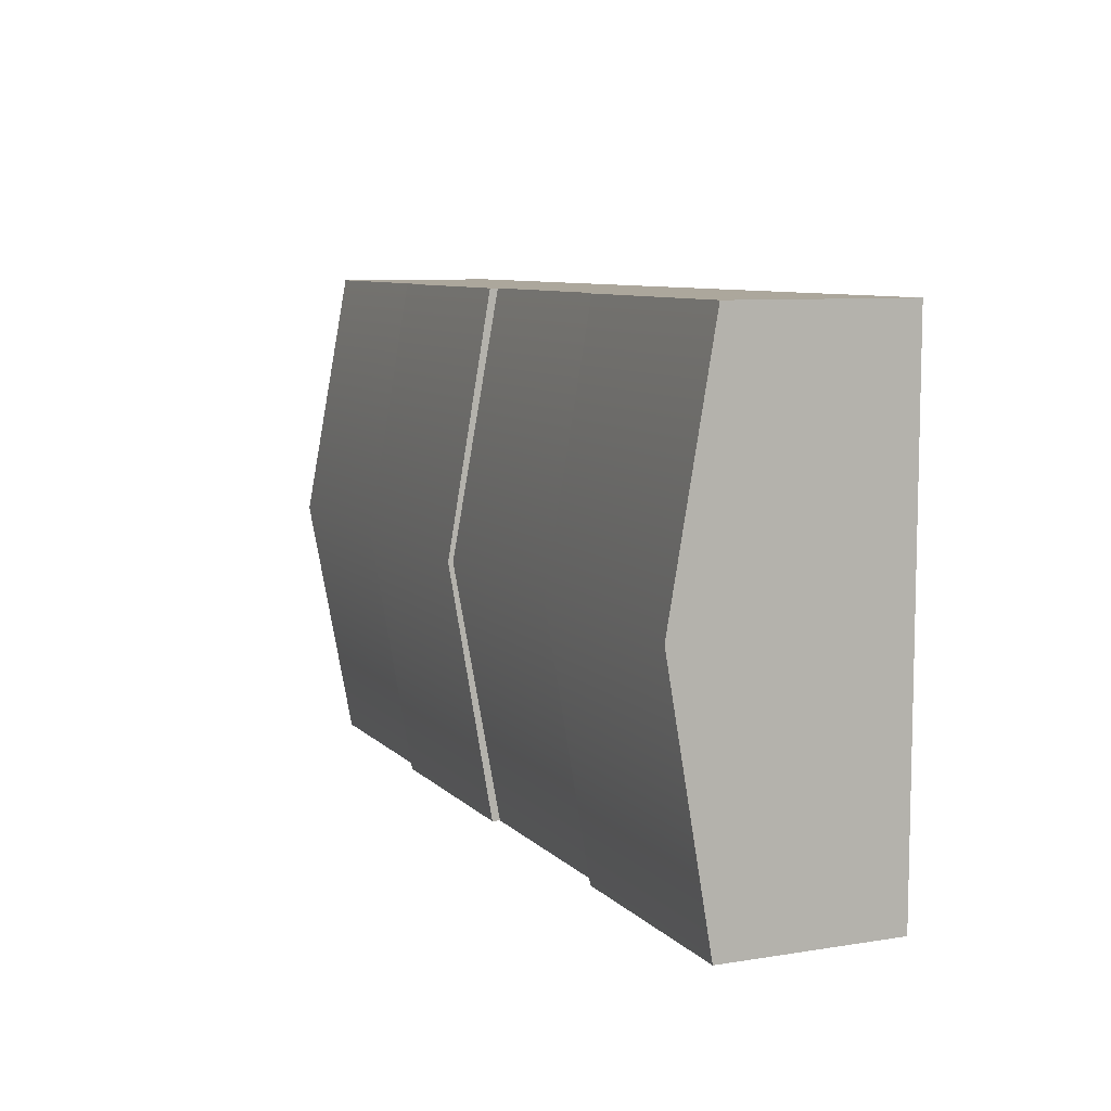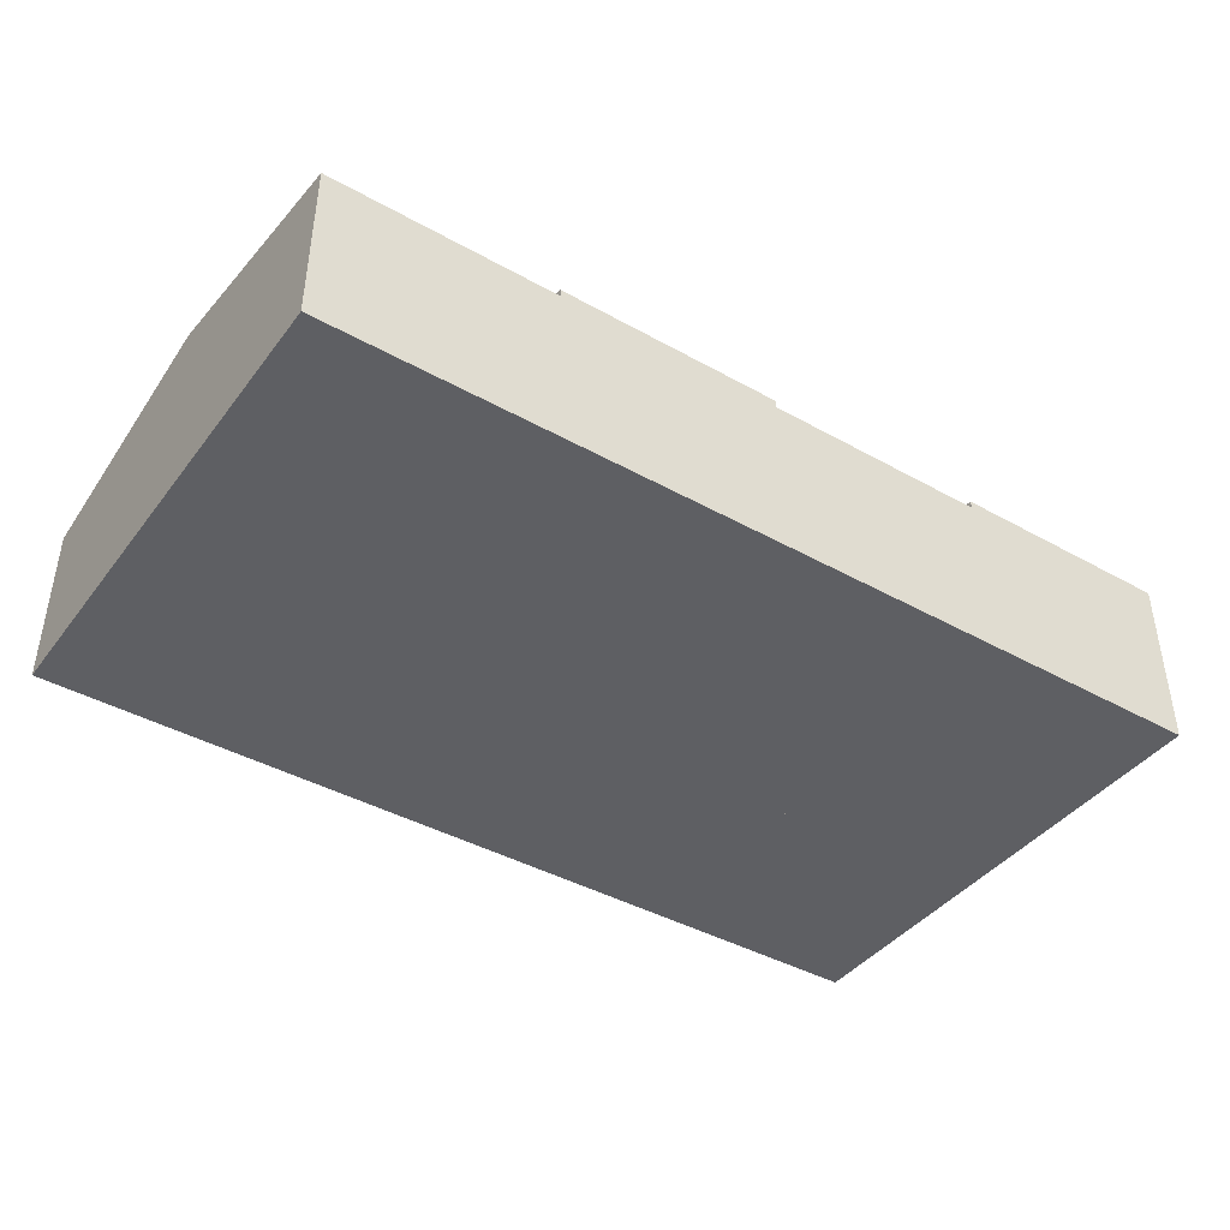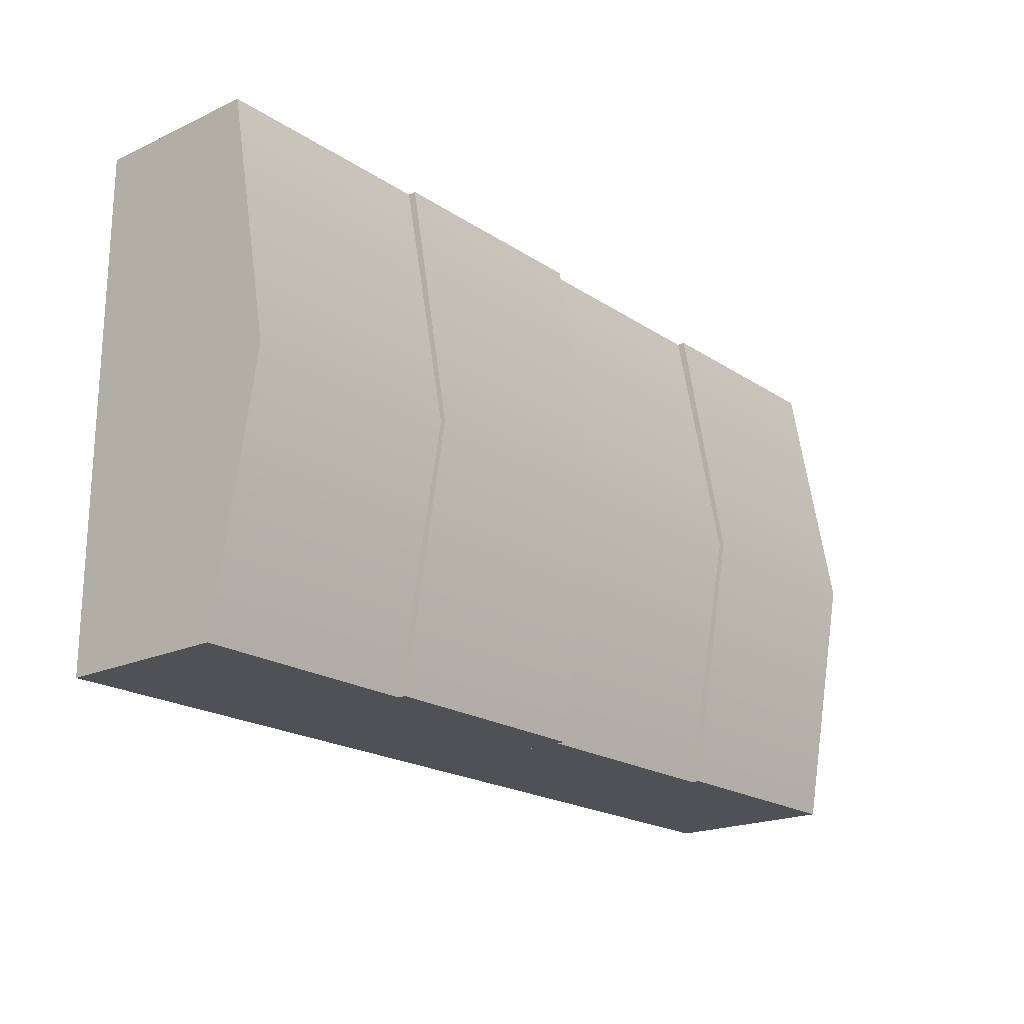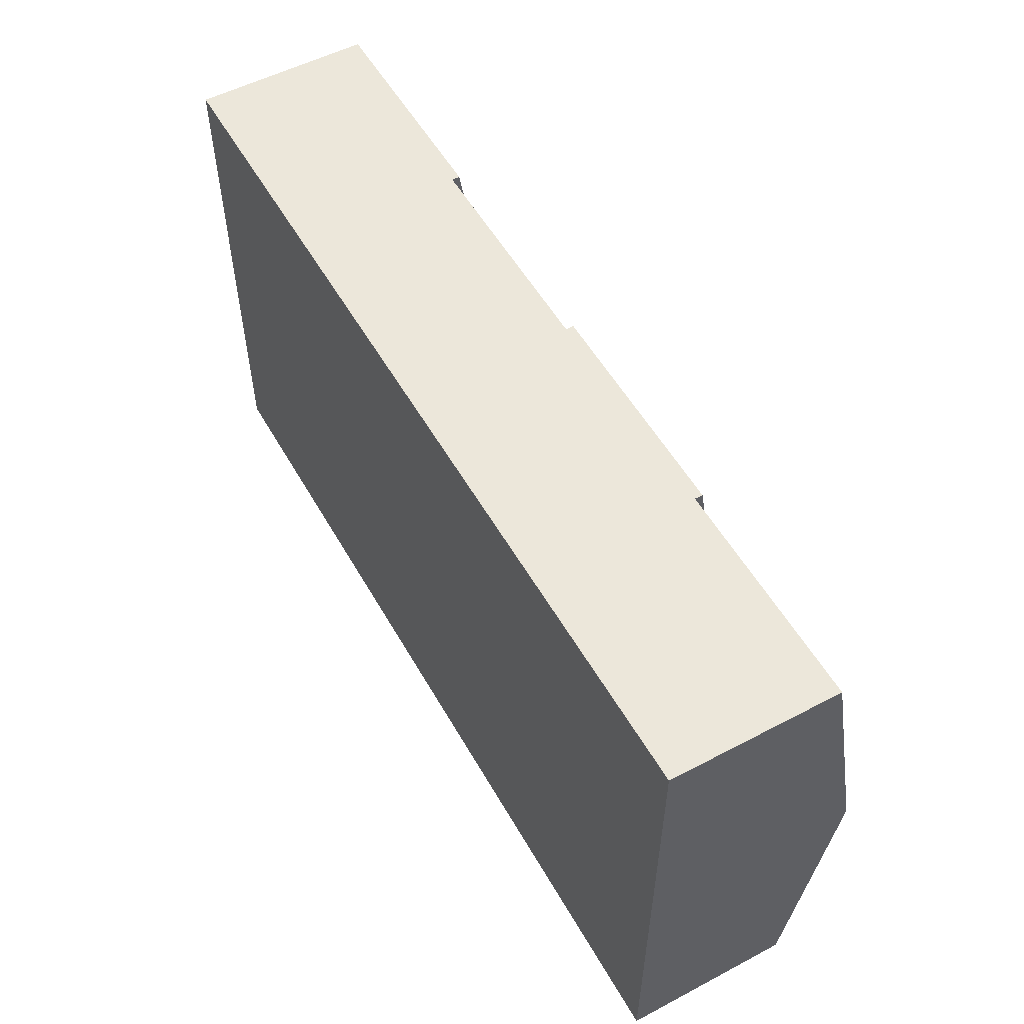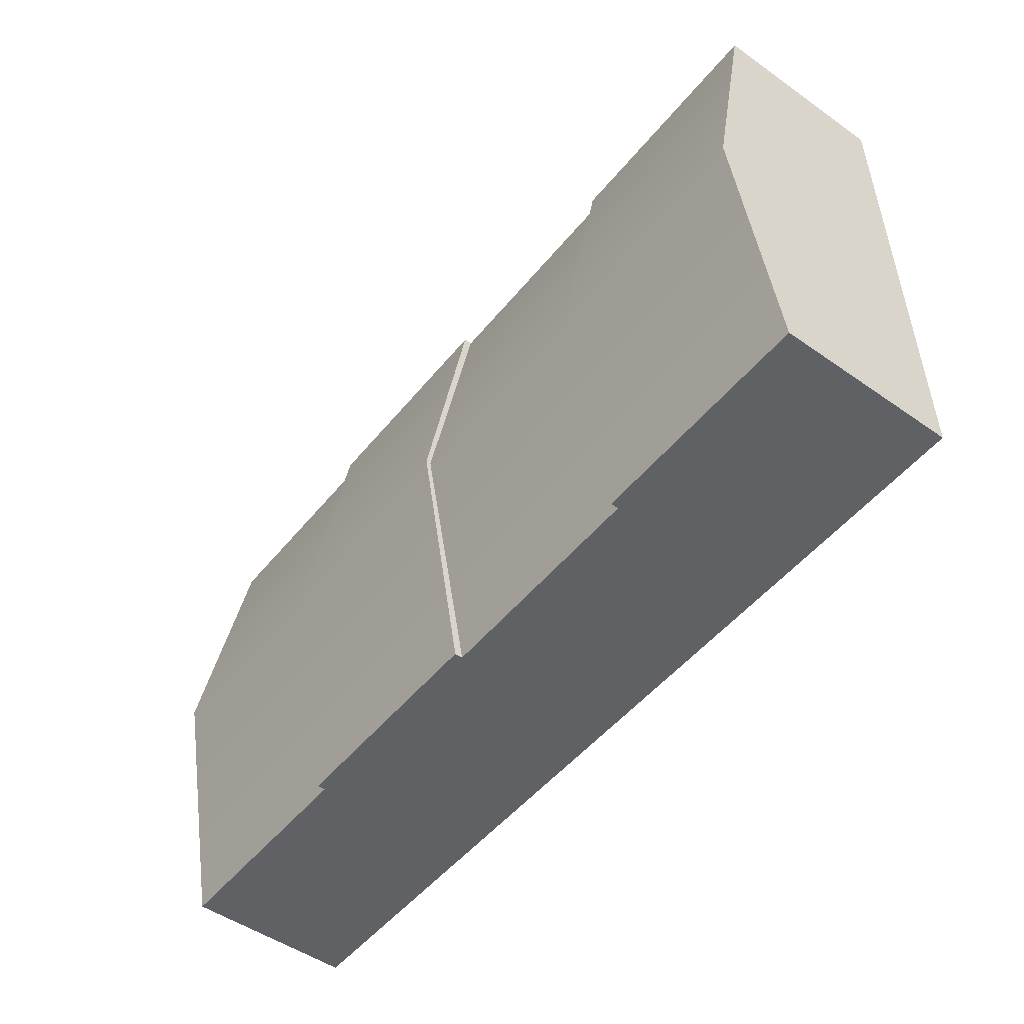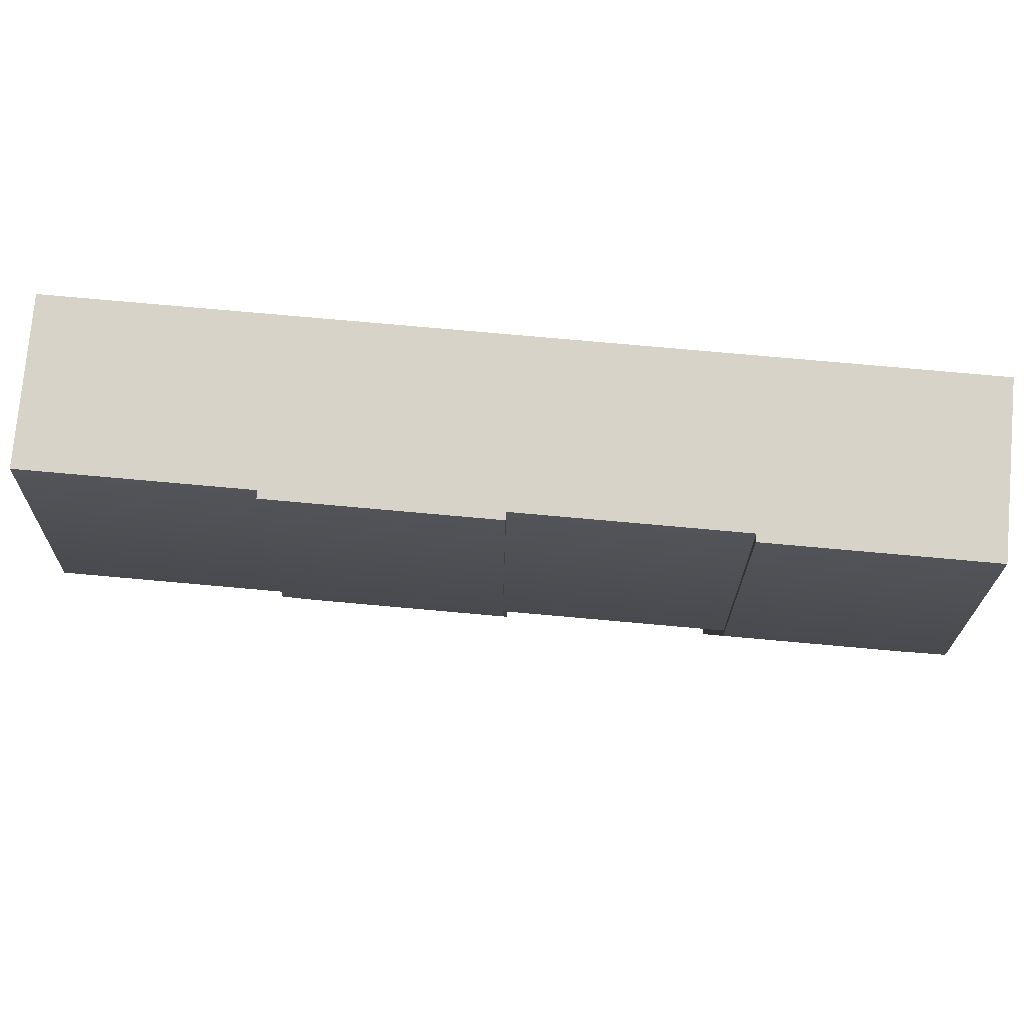
<metadata>
{"format":"obj","ext":"obj","renderer":"f3d","projection":"perspective","resolution":1024,"background":"white","views":[{"elev":8.3,"azim":-113.6,"up":"+Z"},{"elev":-41.6,"azim":146.0,"up":"+Y"},{"elev":-20.2,"azim":130.0,"up":"+Z"},{"elev":54.1,"azim":60.8,"up":"+Z"},{"elev":-50.3,"azim":-127.6,"up":"+Z"},{"elev":77.1,"azim":-174.9,"up":"+Z"}]}
</metadata>
<code>
o model_1545
v 0.25 0 0.2802
v 0.5 0 0.2802
v 0.5 0.1851 0.2802
v 0.25 0.1851 0.2802
v 0.25 0.2363 0
v 0.5 0.2363 0
v 0.5 0.1851 -0.2802
v 0.25 0.1851 -0.2802
v 0.25 0.1851 -0.2802
v 0.5 0.1851 -0.2802
v 0.5 0 -0.2802
v 0.25 0 -0.2802
v 0.25 0 -0.2802
v 0.5 0 -0.2802
v 0.5 0 0.2802
v 0.25 0 0.2802
v 0.5 0 0.2802
v 0.5 0.2363 0
v 0.5 0.1851 0.2802
v 0.25 0 -0.2802
v 0.25 0.2363 0
v 0.25 0.1851 -0.2802
v 0.25 0.1851 0.2802
v 0.5 0.1851 0.2802
v 0.25 0.2363 0
v 0.5 0 -0.2802
v 0.5 0.1851 -0.2802
v 0.25 0 0.2802
v 0.25 0.1851 0.2802
v 0 0 0.2802
v 0.25 0 0.2802
v 0.25 0.1938 0.2802
v 0 0.1938 0.2802
v 0 0.2417 0
v 0.25 0.2417 0
v 0.25 0.1938 -0.2802
v 0 0.1938 -0.2802
v 0 0.1938 -0.2802
v 0.25 0.1938 -0.2802
v 0.25 0 -0.2802
v 0 0 -0.2802
v 0 0 -0.2802
v 0.25 0 -0.2802
v 0.25 0 0.2802
v 0 0 0.2802
v 0.25 0 0.2802
v 0.25 0.2417 0
v 0.25 0.1938 0.2802
v 0 0 -0.2802
v 0 0.2417 0
v 0 0.1938 -0.2802
v 0 0.1938 0.2802
v 0.25 0.1938 0.2802
v 0 0.2417 0
v 0.25 0 -0.2802
v 0.25 0.1938 -0.2802
v 0 0 0.2802
v 0 0.1938 0.2802
v -0.25 0 0.2802
v 0 0 0.2802
v 0 0.1851 0.2802
v -0.25 0.1851 0.2802
v -0.25 0.2363 0
v 0 0.2363 0
v 0 0.1851 -0.2802
v -0.25 0.1851 -0.2802
v -0.25 0.1851 -0.2802
v 0 0.1851 -0.2802
v 0 0 -0.2802
v -0.25 0 -0.2802
v -0.25 0 -0.2802
v 0 0 -0.2802
v 0 0 0.2802
v -0.25 0 0.2802
v 0 0 0.2802
v 0 0.2363 0
v 0 0.1851 0.2802
v -0.25 0 -0.2802
v -0.25 0.2363 0
v -0.25 0.1851 -0.2802
v -0.25 0.1851 0.2802
v 0 0.1851 0.2802
v 0 0 -0.2802
v 0 0.1851 -0.2802
v -0.25 0 0.2802
v -0.25 0.1851 0.2802
v -0.5 0 0.2802
v -0.25 0 0.2802
v -0.25 0.1938 0.2802
v -0.5 0.1938 0.2802
v -0.5 0.2417 0
v -0.25 0.2417 0
v -0.25 0.1938 -0.2802
v -0.5 0.1938 -0.2802
v -0.5 0.1938 -0.2802
v -0.25 0.1938 -0.2802
v -0.25 0 -0.2802
v -0.5 0 -0.2802
v -0.5 0 -0.2802
v -0.25 0 -0.2802
v -0.25 0 0.2802
v -0.5 0 0.2802
v -0.25 0 0.2802
v -0.25 0.2417 0
v -0.25 0.1938 0.2802
v -0.5 0 -0.2802
v -0.5 0.2417 0
v -0.5 0.1938 -0.2802
v -0.5 0.1938 0.2802
v -0.25 0.1938 0.2802
v -0.5 0.2417 0
v -0.25 0 -0.2802
v -0.25 0.1938 -0.2802
v -0.5 0 0.2802
v -0.5 0.1938 0.2802
g surface_000
f 21 28 29
f 20 28 21
f 20 21 22
f 18 26 27
f 17 26 18
f 17 18 19
f 23 6 25
f 23 24 6
f 13 15 16
f 13 14 15
f 9 11 12
f 9 10 11
f 5 7 8
f 5 6 7
f 1 3 4
f 1 2 3
f 50 57 58
f 49 57 50
f 49 50 51
f 47 55 56
f 46 55 47
f 46 47 48
f 52 35 54
f 52 53 35
f 42 44 45
f 42 43 44
f 38 40 41
f 38 39 40
f 34 36 37
f 34 35 36
f 30 32 33
f 30 31 32
f 79 85 86
f 78 85 79
f 78 79 80
f 76 83 84
f 75 83 76
f 75 76 77
f 81 82 64
f 81 64 63
f 63 64 65
f 63 65 66
f 71 73 74
f 71 72 73
f 67 69 70
f 67 68 69
f 59 61 62
f 59 60 61
f 107 114 115
f 106 114 107
f 106 107 108
f 104 112 113
f 103 112 104
f 103 104 105
f 109 92 111
f 109 110 92
f 99 101 102
f 99 100 101
f 95 97 98
f 95 96 97
f 91 93 94
f 91 92 93
f 87 89 90
f 87 88 89

</code>
